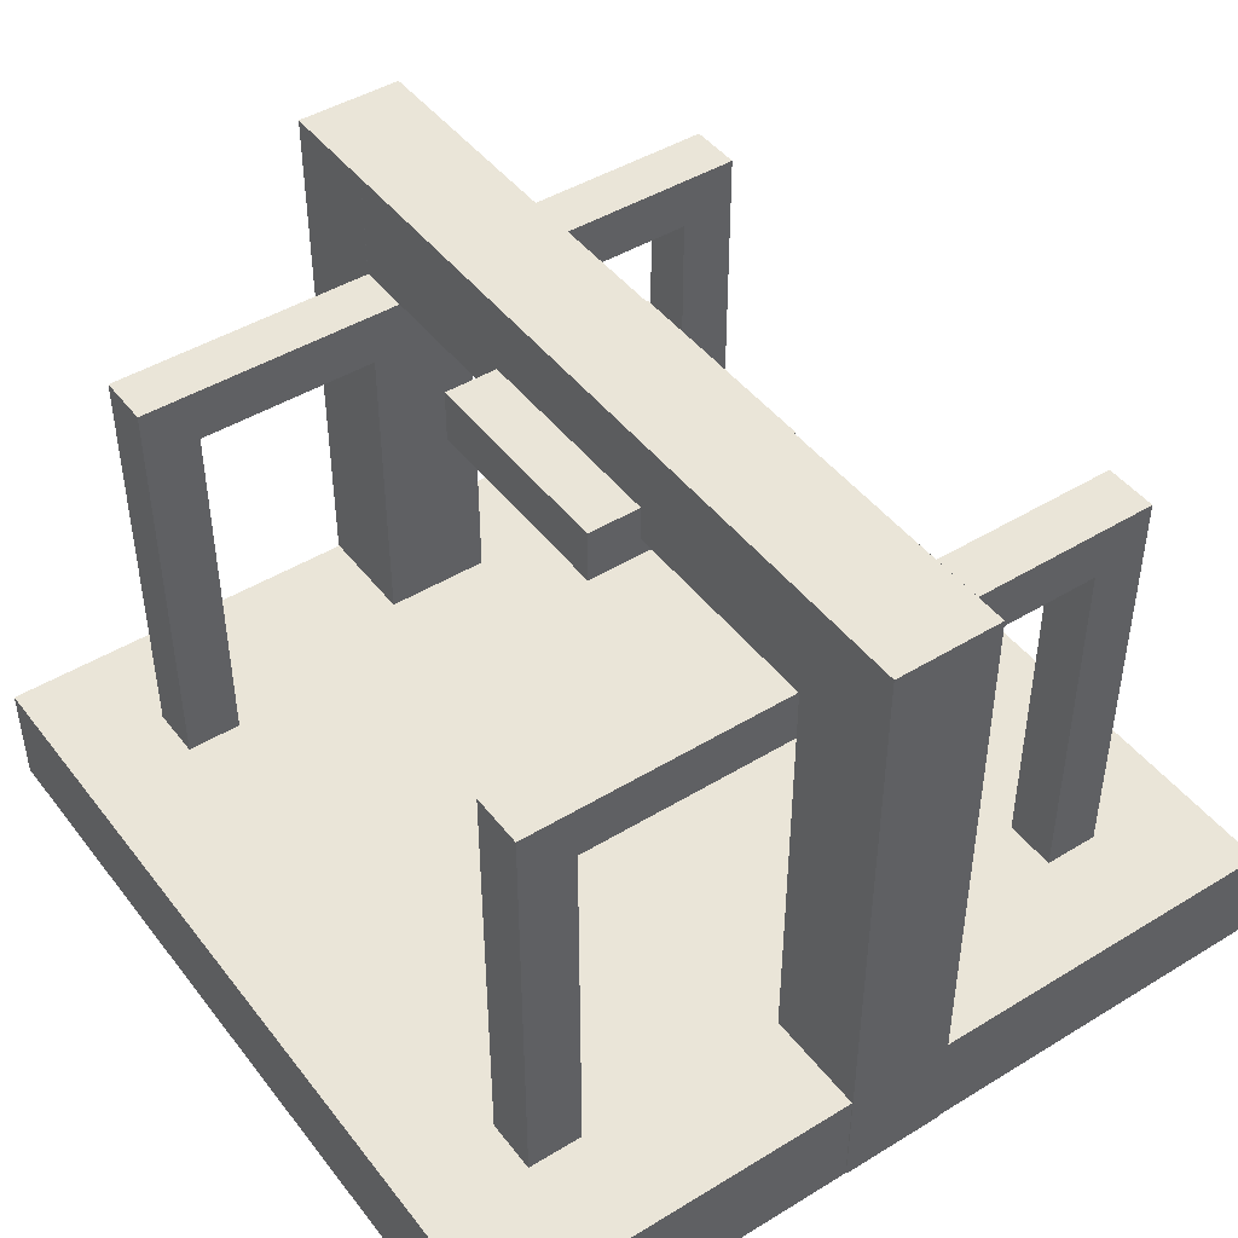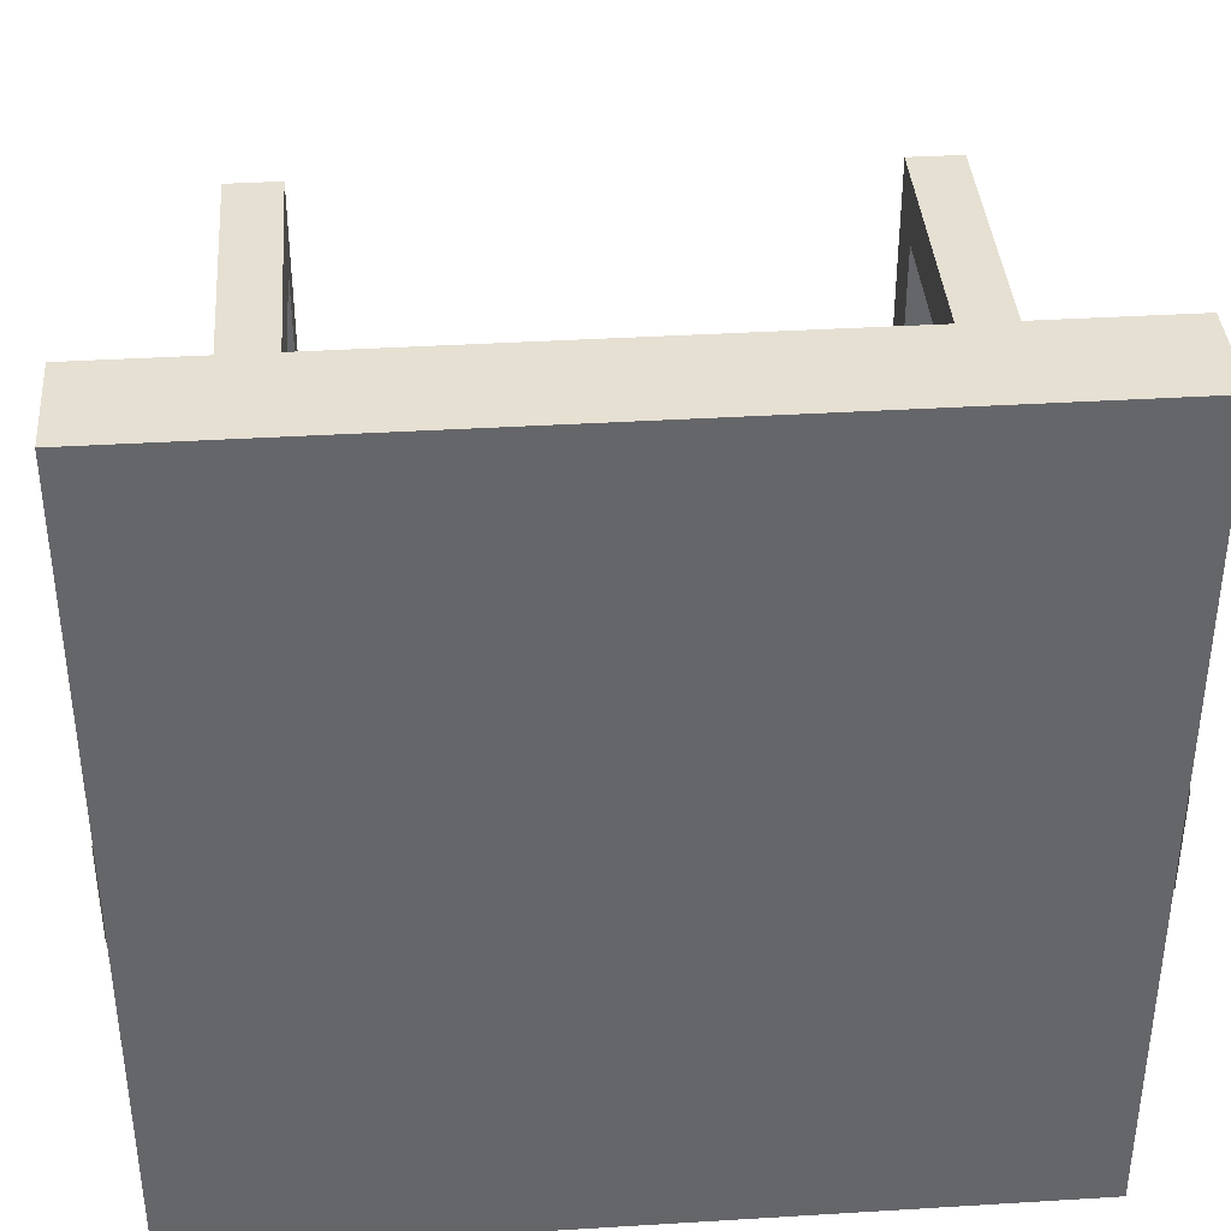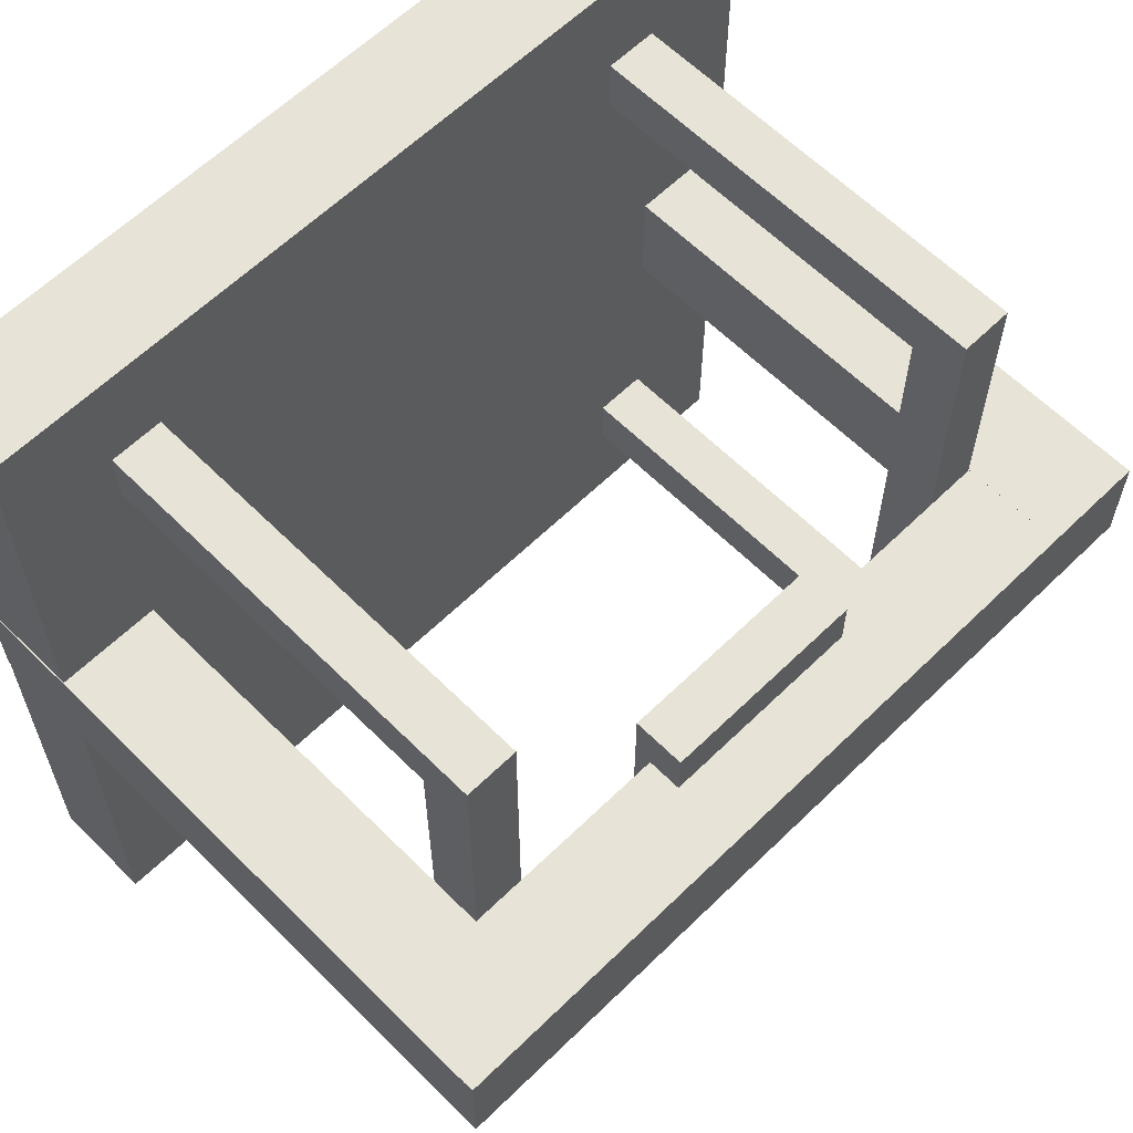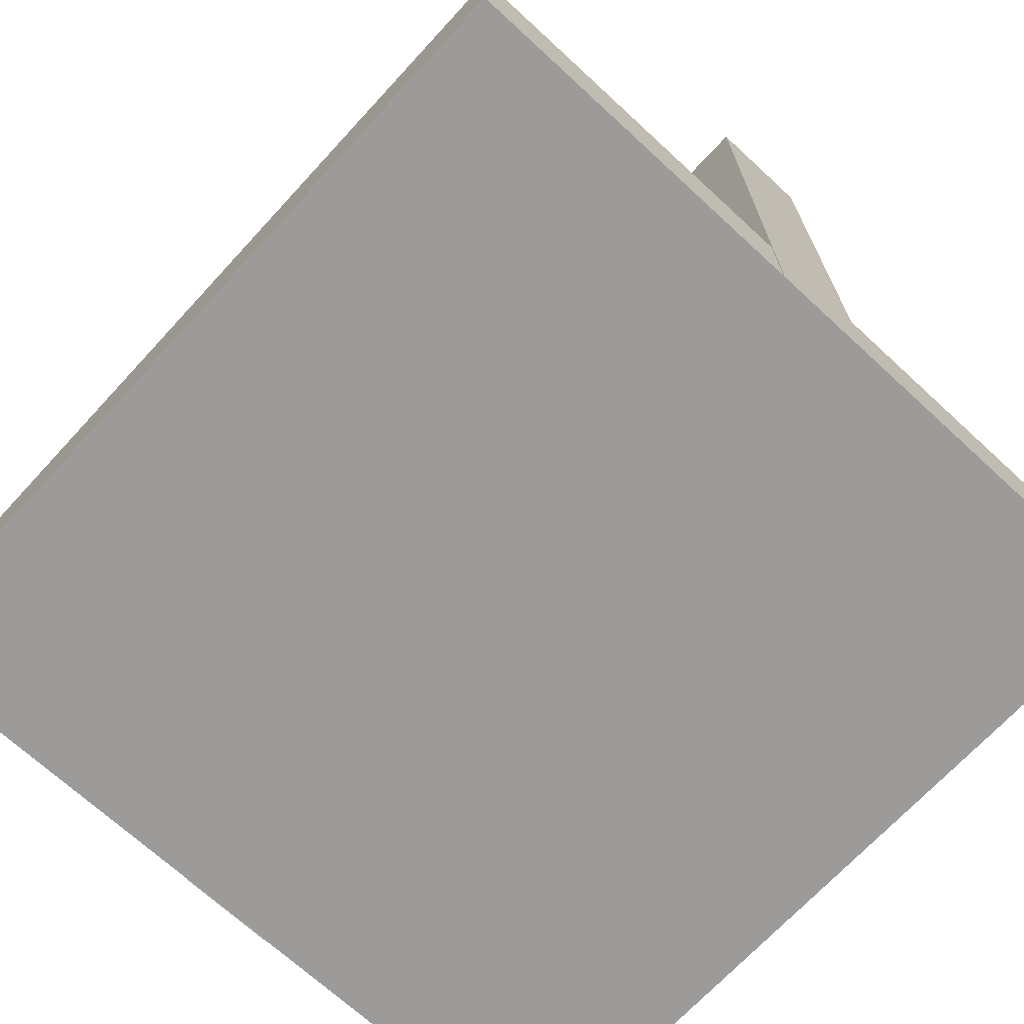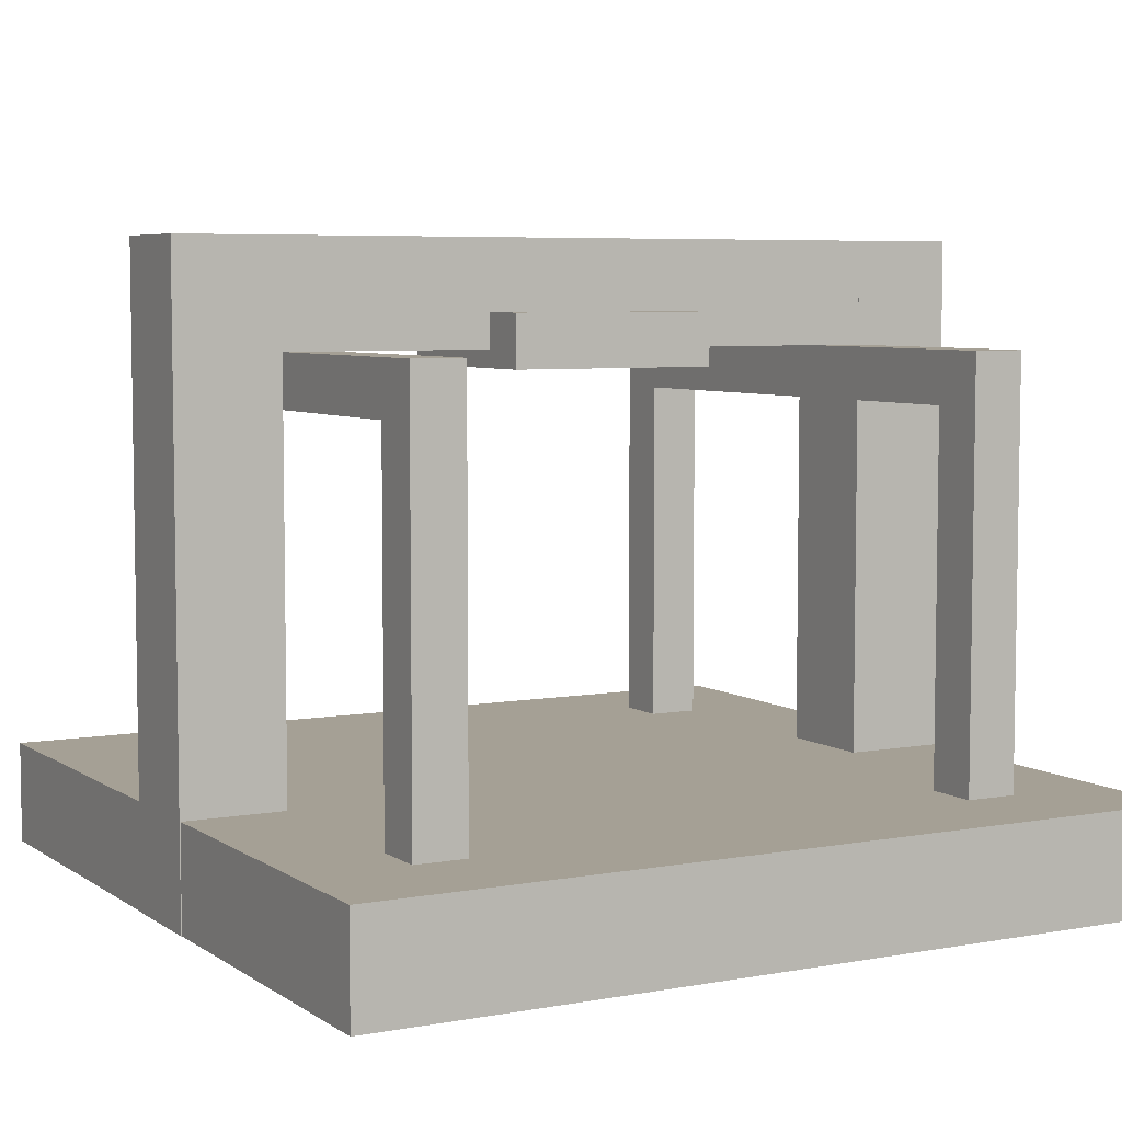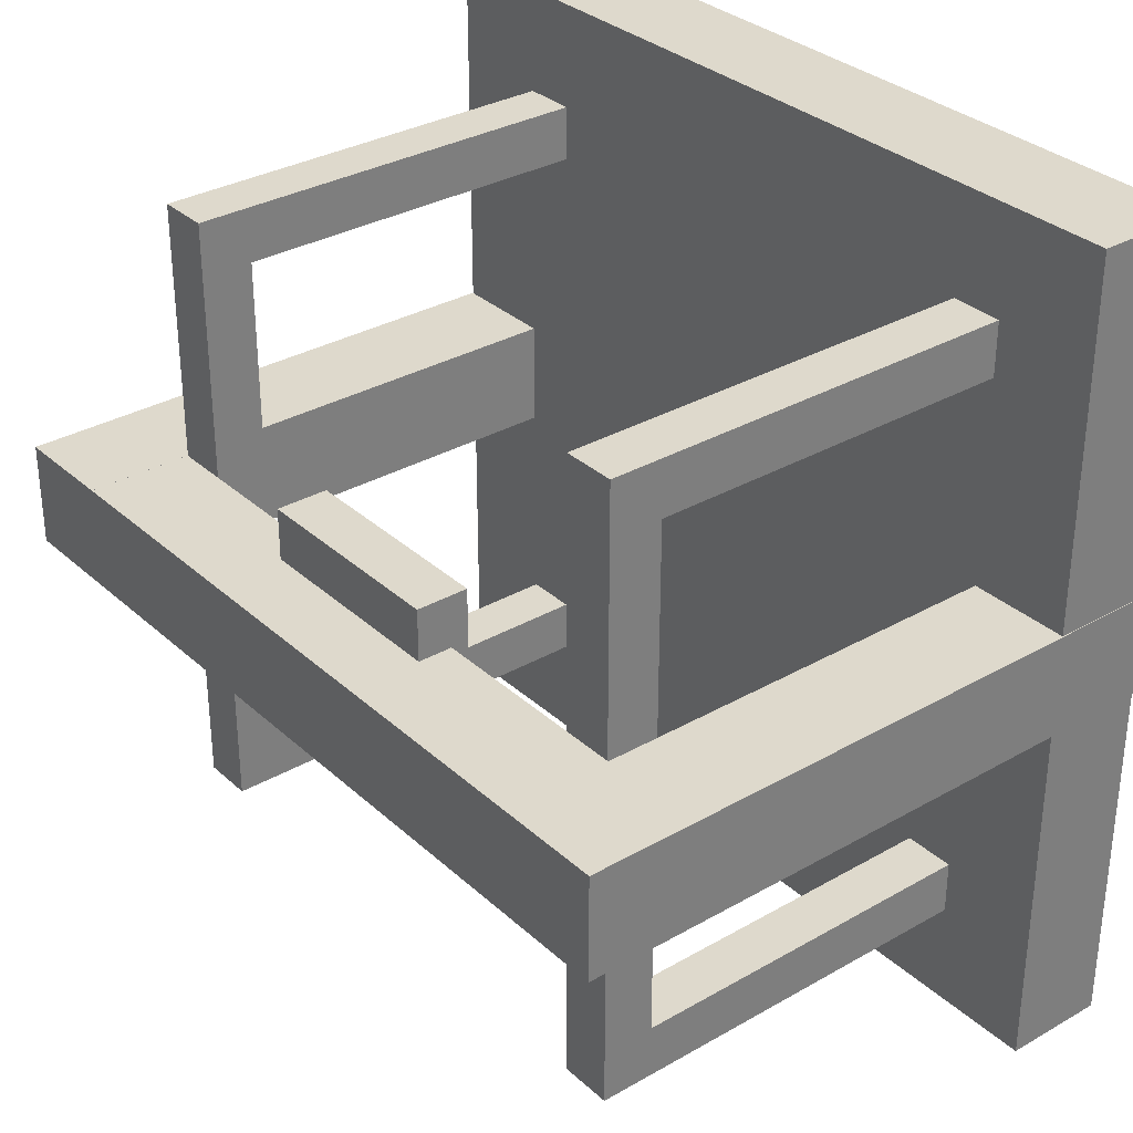
<metadata>
{"format":"obj","ext":"obj","renderer":"f3d","projection":"perspective","resolution":1024,"background":"white","views":[{"elev":45.3,"azim":54.8,"up":"+Y"},{"elev":38.4,"azim":-4.4,"up":"+Z"},{"elev":61.5,"azim":135.3,"up":"+Z"},{"elev":-69.8,"azim":47.3,"up":"+Y"},{"elev":5.9,"azim":151.1,"up":"+Y"},{"elev":32.2,"azim":-128.7,"up":"+Z"}]}
</metadata>
<code>
g frame
v -0.375 0.125 -0.31
v -0.375 0.625 -0.31
v -0.375 0.625 -0.375
v -0.375 0.125 -0.375
v -0.3125 0.625 0.375
v -0.3125 0.125 0.375
v -0.3125 0.125 0.31
v -0.3125 0.625 0.31
v -0.3125 0.625 -0.375
v -0.3125 0.125 -0.375
v -0.375 0.625 0.375
v -0.375 0.125 0.375
v -0.375 0.125 -0.31
v -0.3125 0.125 -0.31
v -0.3125 0.5625 -0.31
v -0.375 0.5625 -0.31
v -0.375 0.5625 0.31
v -0.3125 0.5625 0.31
v -0.3125 0.125 0.31
v -0.375 0.125 0.31
v 0.3125 0.125 -0.31
v 0.375 0.125 -0.31
v 0.375 0.5625 -0.31
v 0.3125 0.5625 -0.31
v 0.3125 0.125 -0.375
v 0.3125 0.625 -0.375
v 0.375 0.625 -0.375
v 0.375 0.125 -0.375
v 0.3125 0.625 0.375
v 0.375 0.625 0.375
v 0.375 0.5625 0.31
v 0.3125 0.5625 0.31
v 0.375 0.125 0.31
v 0.3125 0.125 0.31
v 0.375 0.125 0.375
v 0.3125 0.125 0.375
v 0.375 0.625 -0.31
v 0.375 0.125 -0.31
v 0.375 0.5625 0.375
v 0.375 0.5625 -0.375
v 0.375 0.125 0.31
v 0.375 0.625 0.31
v 0.3125 0.5625 0.375
v 0.3125 0.5625 -0.375
v 0.3125 0.125 -0.31
v 0.3125 0.625 -0.31
v 0.3125 0.625 0.31
v 0.3125 0.125 0.31
v -0.3125 0.5625 0.375
v -0.3125 0.5625 -0.375
v -0.3125 0.625 -0.31
v -0.3125 0.125 -0.31
v -0.375 0.5625 -0.375
v -0.375 0.5625 0.375
v -0.375 0.625 0.31
v -0.375 0.125 0.31
f 1 2 3 4
f 5 6 7 8
f 4 3 9 10
f 6 5 11 12
f 9 3 11 5
f 13 14 15 16
f 17 18 19 20
f 18 17 16 15
f 21 22 23 24
f 25 26 27 28
f 27 26 29 30
f 31 32 24 23
f 32 31 33 34
f 35 30 29 36
f 28 27 37 38
f 30 39 40 27
f 30 35 41 42
f 43 29 26 44
f 25 45 46 26
f 29 47 48 36
f 5 49 50 9
f 10 9 51 52
f 11 3 53 54
f 11 55 56 12
g plate
v 0.125 0.6662 0.125
v -0.125 0.6662 0.125
v -0.125 0.6037 0.125
v 0.125 0.6037 0.125
v -0.125 0.6662 -0.125
v -0.125 0.6037 -0.125
v 0.125 0.6662 -0.125
v 0.125 0.6037 -0.125
f 60 59 62 64
f 57 58 59 60
f 58 61 62 59
f 61 63 64 62
f 63 57 60 64
f 63 61 58 57
g left_wire
v -0.501 0 -0.0626
v -0.501 0.75 -0.0626
v -0.376 0.75 -0.0626
v -0.376 0 -0.0626
v -0.501 0.75 0.0626
v -0.501 -0 0.0626
v -0.376 -0 0.0626
v -0.376 0.75 0.0626
f 65 66 67 68
f 69 70 71 72
f 72 71 68 67
f 66 65 70 69
f 67 66 69 72
g right_wire
v 0.376 0 -0.0626
v 0.376 0.75 -0.0626
v 0.501 0.75 -0.0626
v 0.501 0 -0.0626
v 0.376 0.75 0.0626
v 0.376 -0 0.0626
v 0.501 -0 0.0626
v 0.501 0.75 0.0626
f 73 74 75 76
f 77 78 79 80
f 80 79 76 75
f 74 73 78 77
g top_wire
v 0.501 0.75 0.0625
v -0.501 0.75 0.0625
v -0.501 0.625 0.0625
v 0.501 0.625 0.0625
v -0.501 0.75 -0.0625
v 0.501 0.75 -0.0625
v 0.501 0.625 -0.0625
v -0.501 0.625 -0.0625
f 81 82 83 84
f 85 86 87 88
f 84 83 88 87
f 86 85 82 81
g base
v -0.5 0 0.5
v -0.5 0 -0.5
v 0.5 0 -0.5
v 0.5 0 0.5
v -0.5 0.125 0.5
v -0.5 0.125 -0.5
v 0.5 0.125 -0.5
v 0.5 0.125 0.5
f 93 94 90 89
f 94 95 91 90
f 95 96 92 91
f 96 93 89 92
f 89 90 91 92
f 96 95 94 93

</code>
